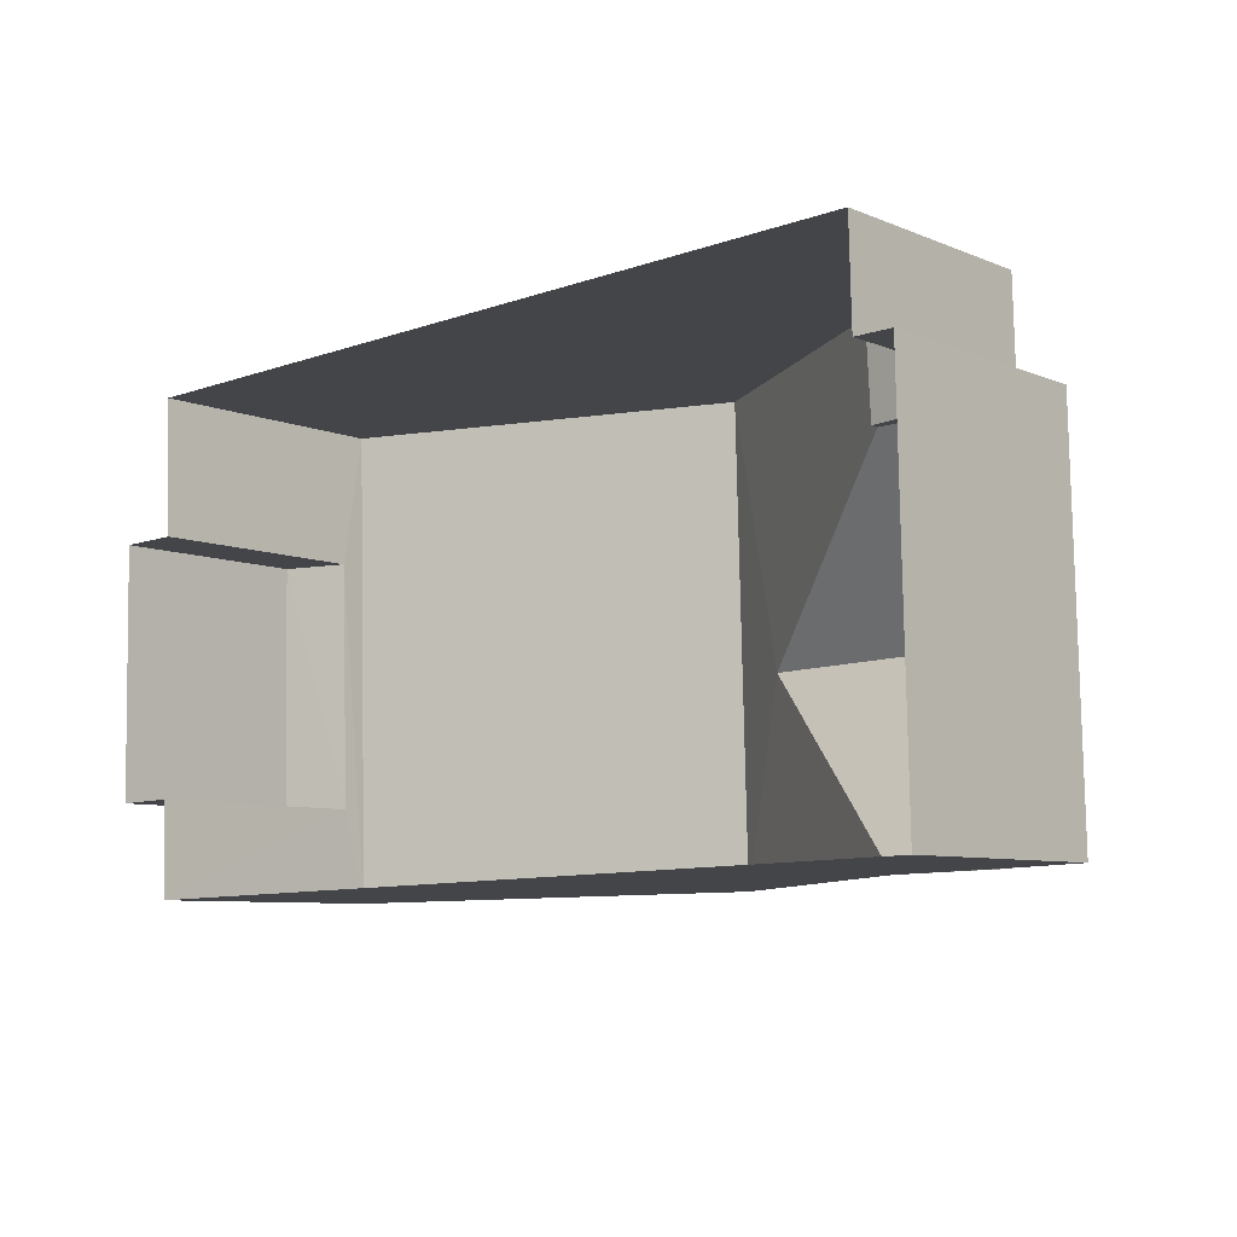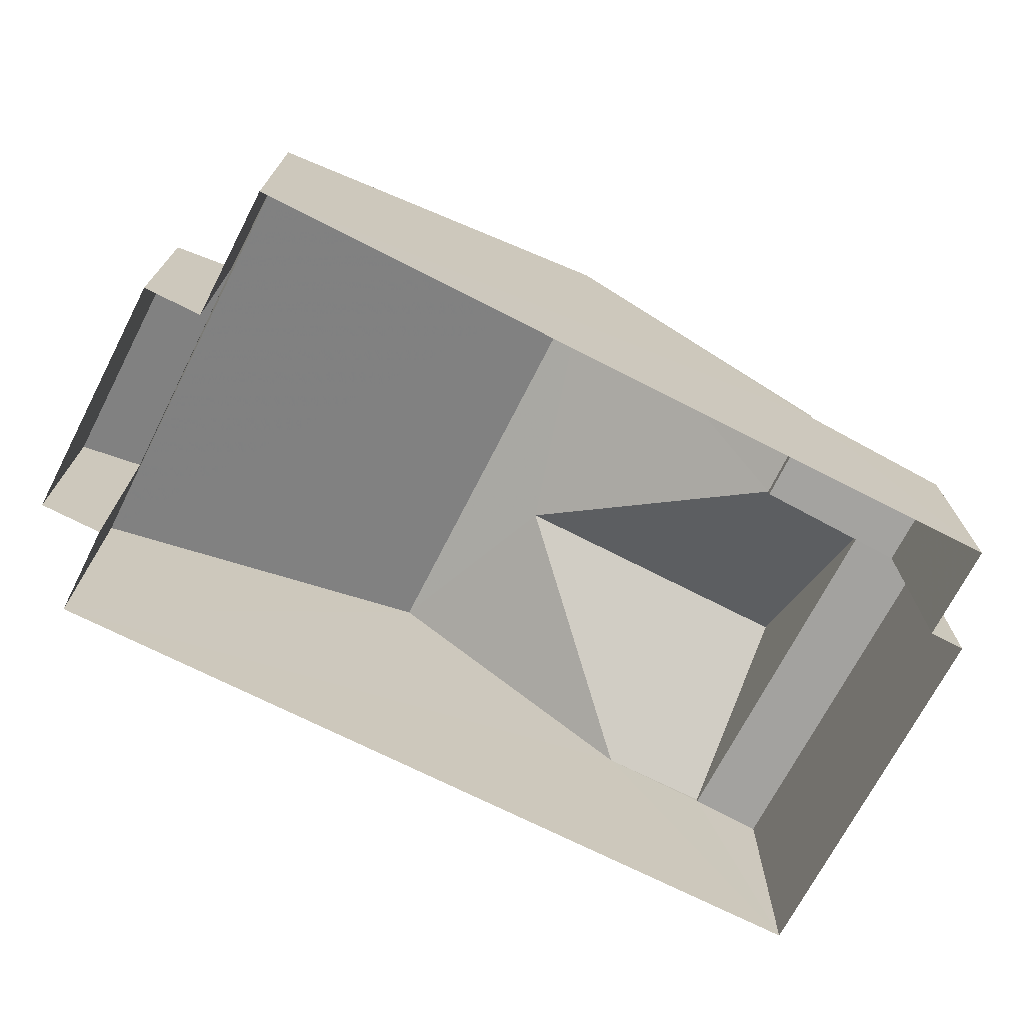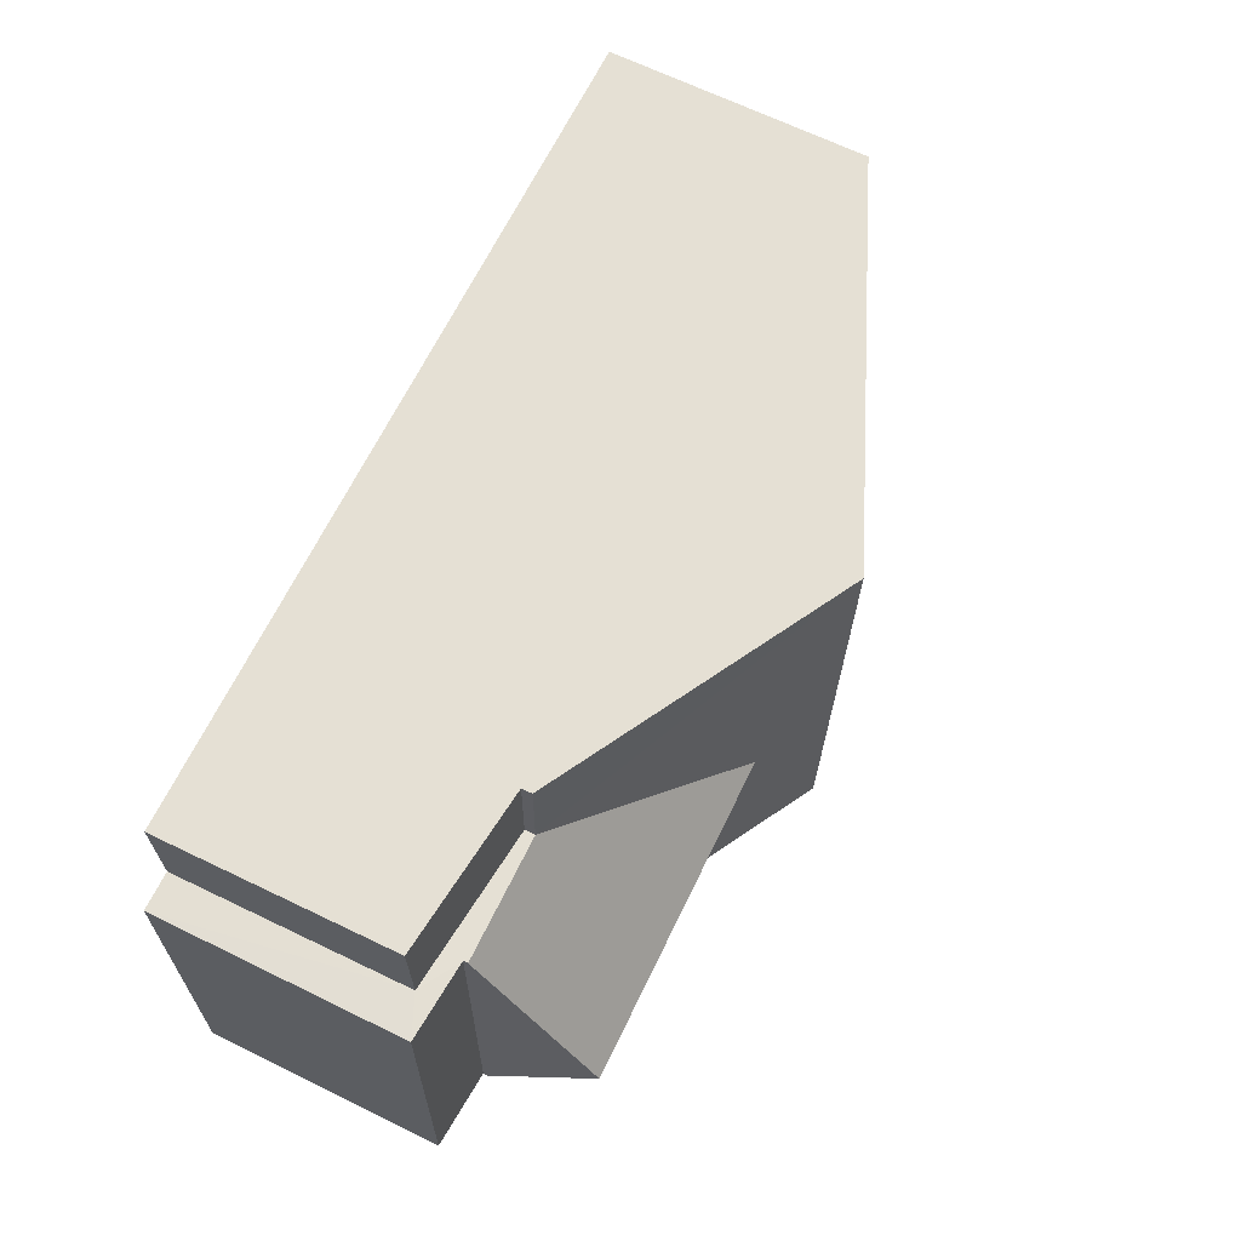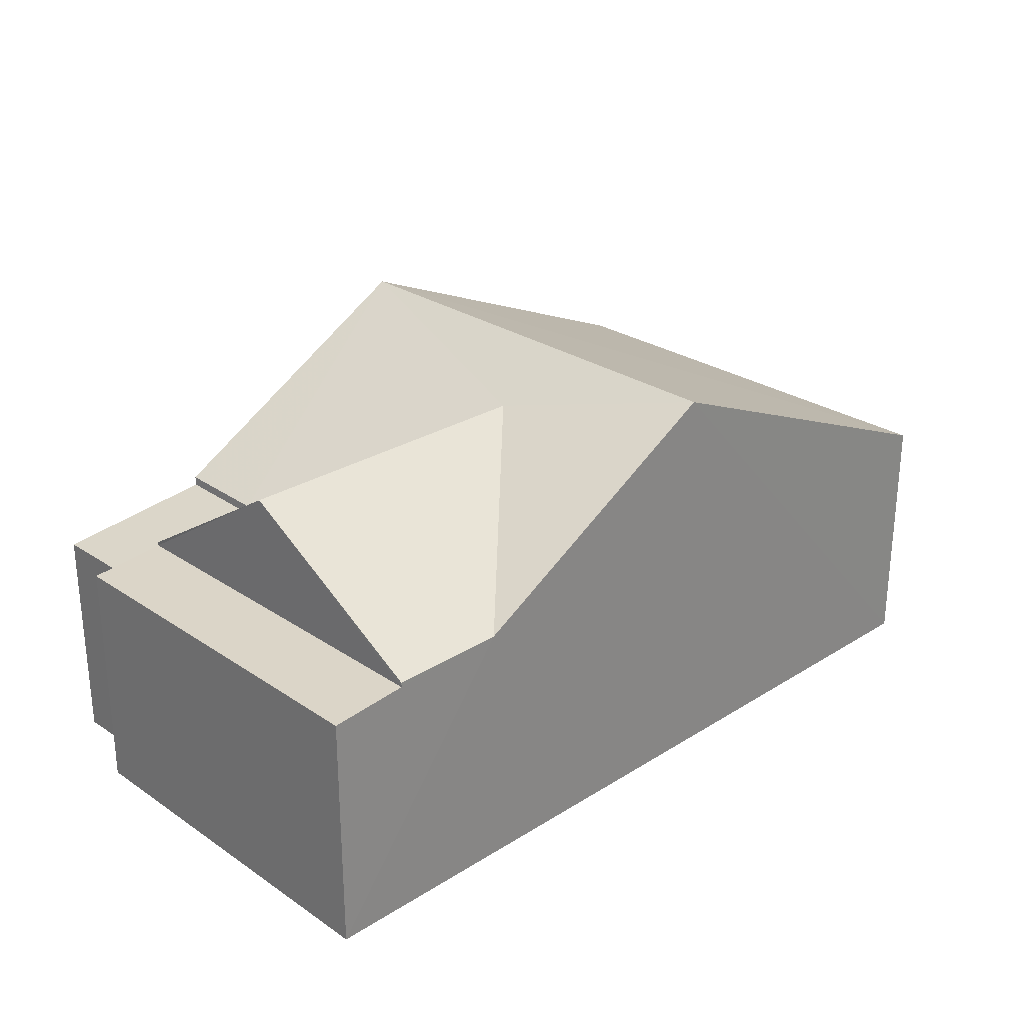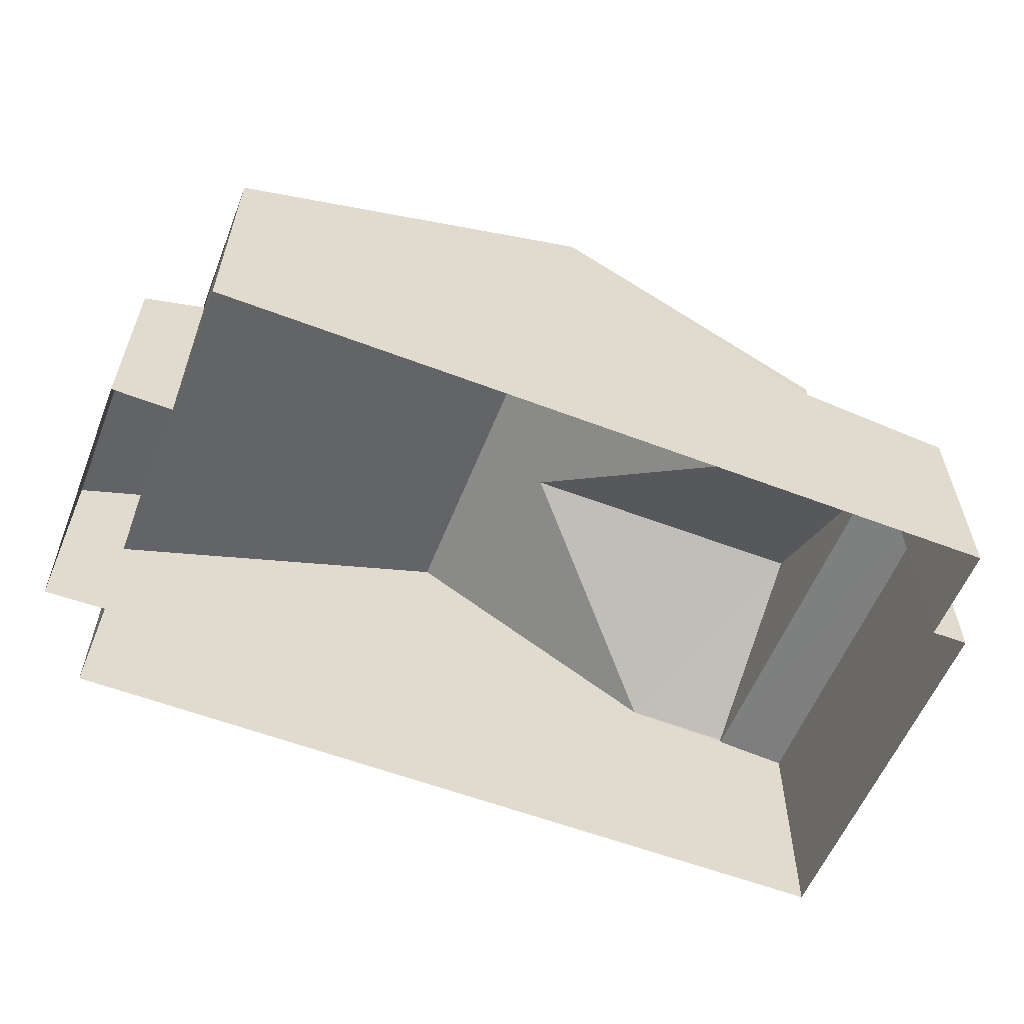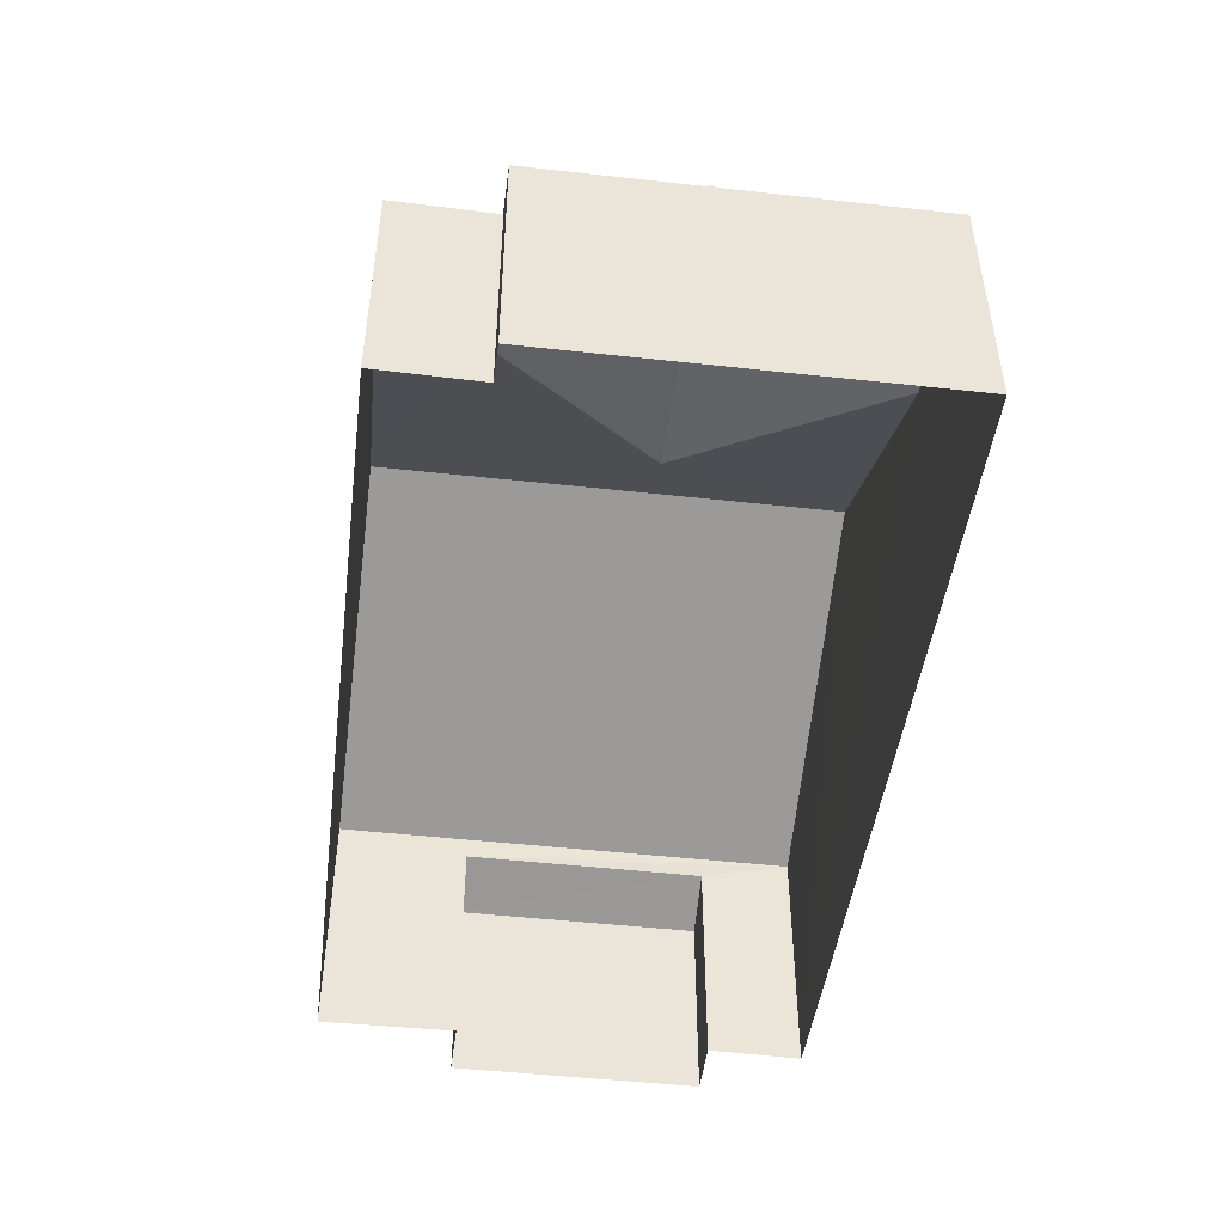
<metadata>
{"format":"obj","ext":"obj","renderer":"f3d","projection":"perspective","resolution":1024,"background":"white","views":[{"elev":-7.8,"azim":-138.4,"up":"+Y"},{"elev":-70.9,"azim":151.5,"up":"+Z"},{"elev":67.3,"azim":-64.2,"up":"+Y"},{"elev":27.1,"azim":-45.5,"up":"+Z"},{"elev":-58.2,"azim":157.0,"up":"+Z"},{"elev":-46.5,"azim":-98.7,"up":"+Z"}]}
</metadata>
<code>
v -3.728e+05 -1.047e+05 26.59
v -3.728e+05 -1.047e+05 26.59
v -3.728e+05 -1.047e+05 26.59
v -3.728e+05 -1.047e+05 26.59
v -3.728e+05 -1.047e+05 26.59
v -3.728e+05 -1.047e+05 26.59
v -3.728e+05 -1.047e+05 26.59
v -3.728e+05 -1.047e+05 26.59
v -3.728e+05 -1.047e+05 26.59
v -3.728e+05 -1.047e+05 26.59
v -3.728e+05 -1.047e+05 30.61
v -3.728e+05 -1.047e+05 30.6
v -3.728e+05 -1.047e+05 30.49
v -3.728e+05 -1.047e+05 30.49
v -3.728e+05 -1.047e+05 29.85
v -3.728e+05 -1.047e+05 30.27
v -3.728e+05 -1.047e+05 29.85
v -3.728e+05 -1.047e+05 30.27
v -3.728e+05 -1.047e+05 30.67
v -3.728e+05 -1.047e+05 32.53
v -3.728e+05 -1.047e+05 30.67
v -3.728e+05 -1.047e+05 32.53
v -3.728e+05 -1.047e+05 33.23
v -3.728e+05 -1.047e+05 30.67
v -3.728e+05 -1.047e+05 30.67
v -3.728e+05 -1.047e+05 33.23
v -3.728e+05 -1.047e+05 30.51
v -3.728e+05 -1.047e+05 30.51
v -3.728e+05 -1.047e+05 30.23
v -3.728e+05 -1.047e+05 30.23
v -3.728e+05 -1.047e+05 30.67
v -3.728e+05 -1.047e+05 30.67
v -3.728e+05 -1.047e+05 30.67
f 1 2 3
f 1 3 4
f 5 4 6
f 7 5 6
f 3 8 9
f 10 6 9
f 4 3 6
f 6 3 9
f 11 12 13
f 14 11 13
f 15 16 17
f 15 18 16
f 19 20 21
f 19 22 20
f 23 24 25
f 23 26 24
f 27 28 29
f 30 27 29
f 19 26 22
f 31 22 23
f 31 23 32
f 22 26 23
f 20 31 33
f 20 22 31
f 21 20 11
f 11 20 12
f 20 33 12
f 14 10 9
f 14 13 10
f 30 29 7
f 6 30 7
f 17 3 2
f 17 16 3
f 4 5 18
f 5 25 18
f 3 16 8
f 18 25 24
f 16 18 24
f 8 16 24
f 28 31 32
f 28 27 31
f 13 30 10
f 10 30 6
f 12 33 31
f 13 12 30
f 30 12 27
f 12 31 27
f 26 8 24
f 19 9 8
f 11 14 9
f 21 11 19
f 8 26 19
f 19 11 9
f 17 2 1
f 15 17 1
f 25 5 23
f 32 23 28
f 28 7 29
f 28 5 7
f 23 5 28
f 15 1 4
f 18 15 4

</code>
